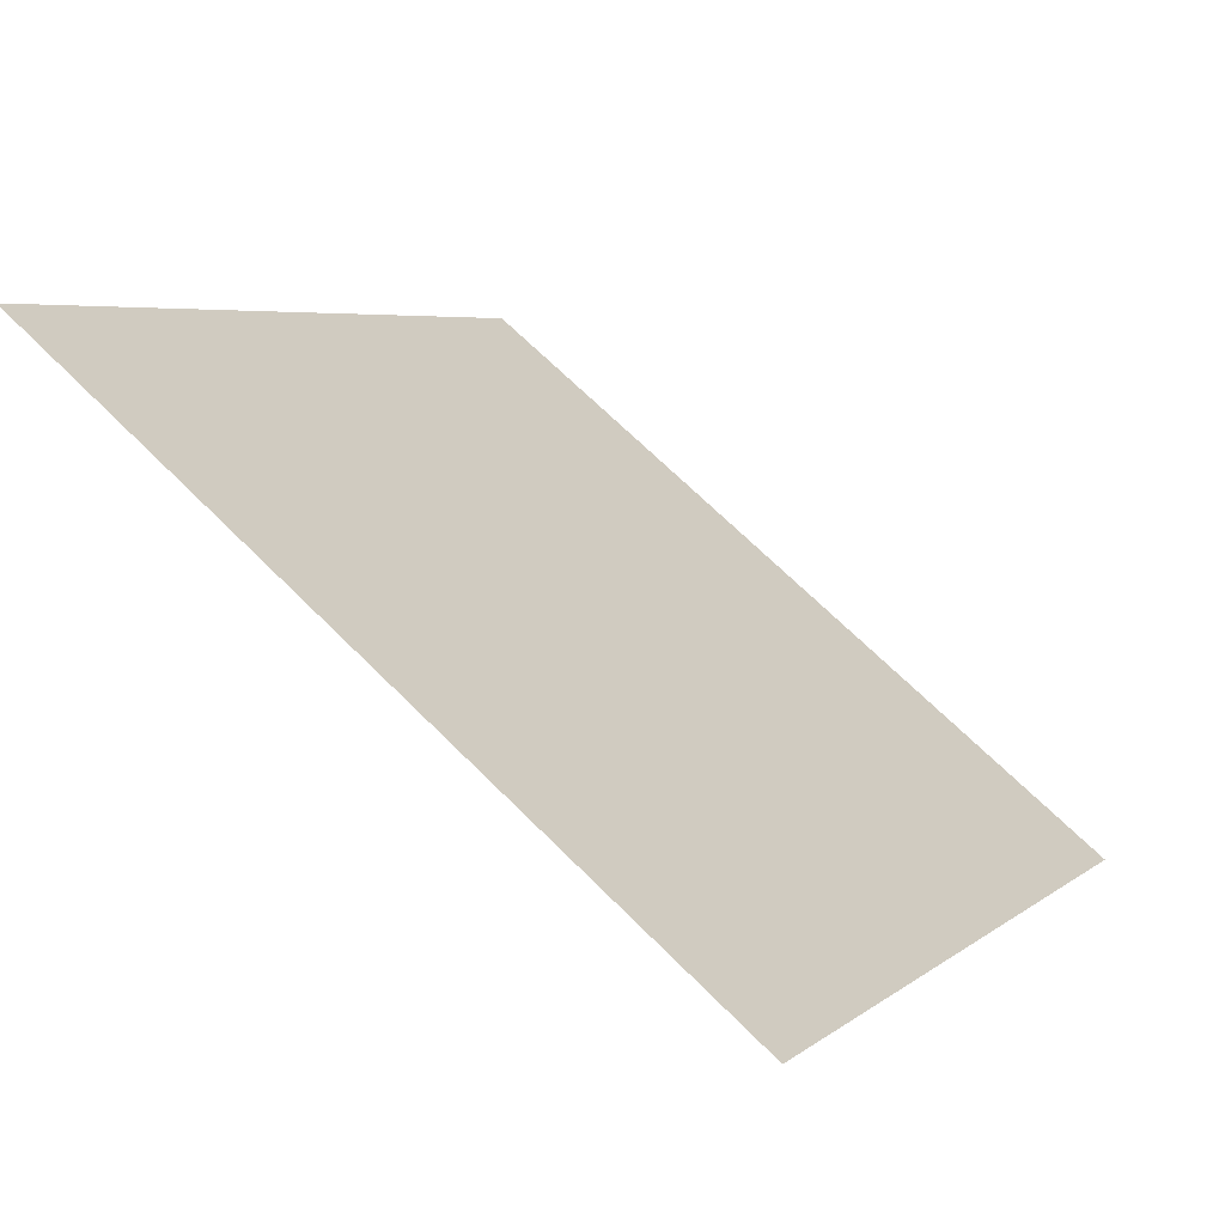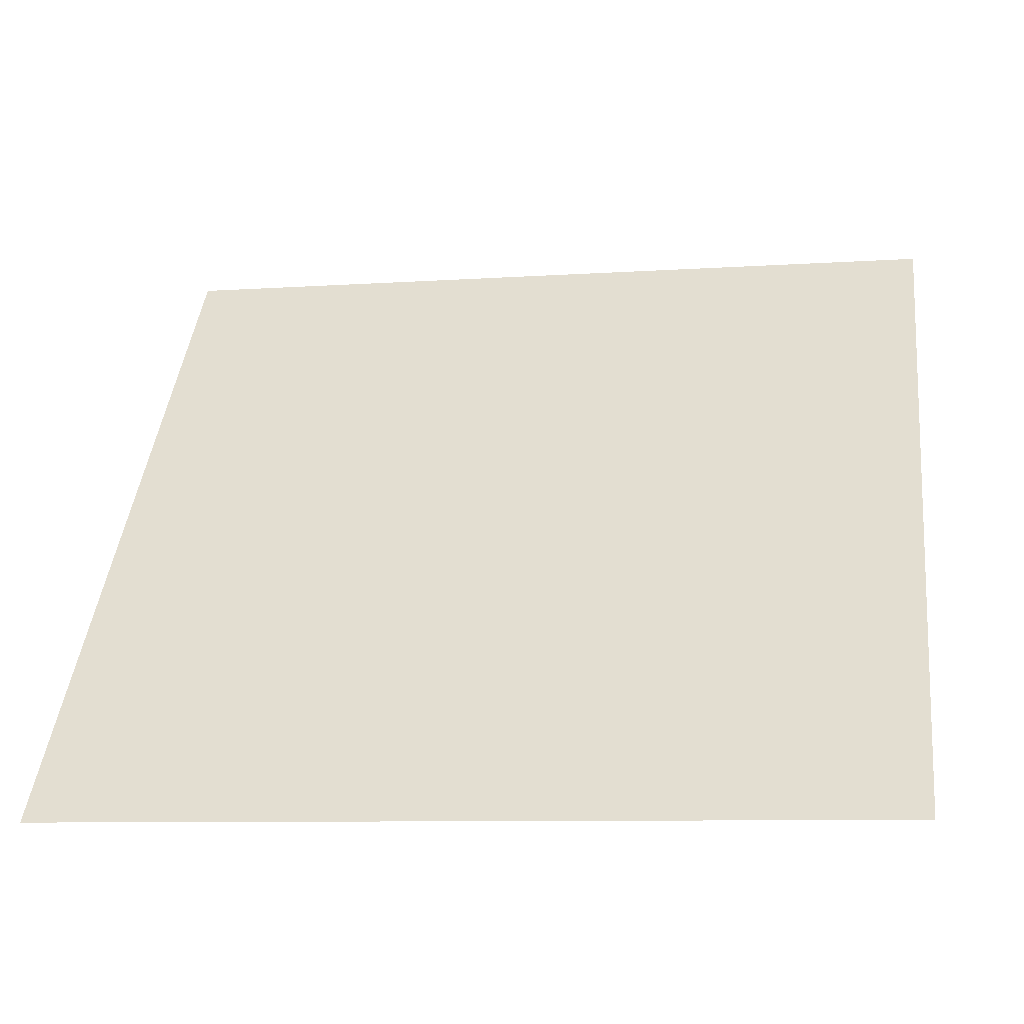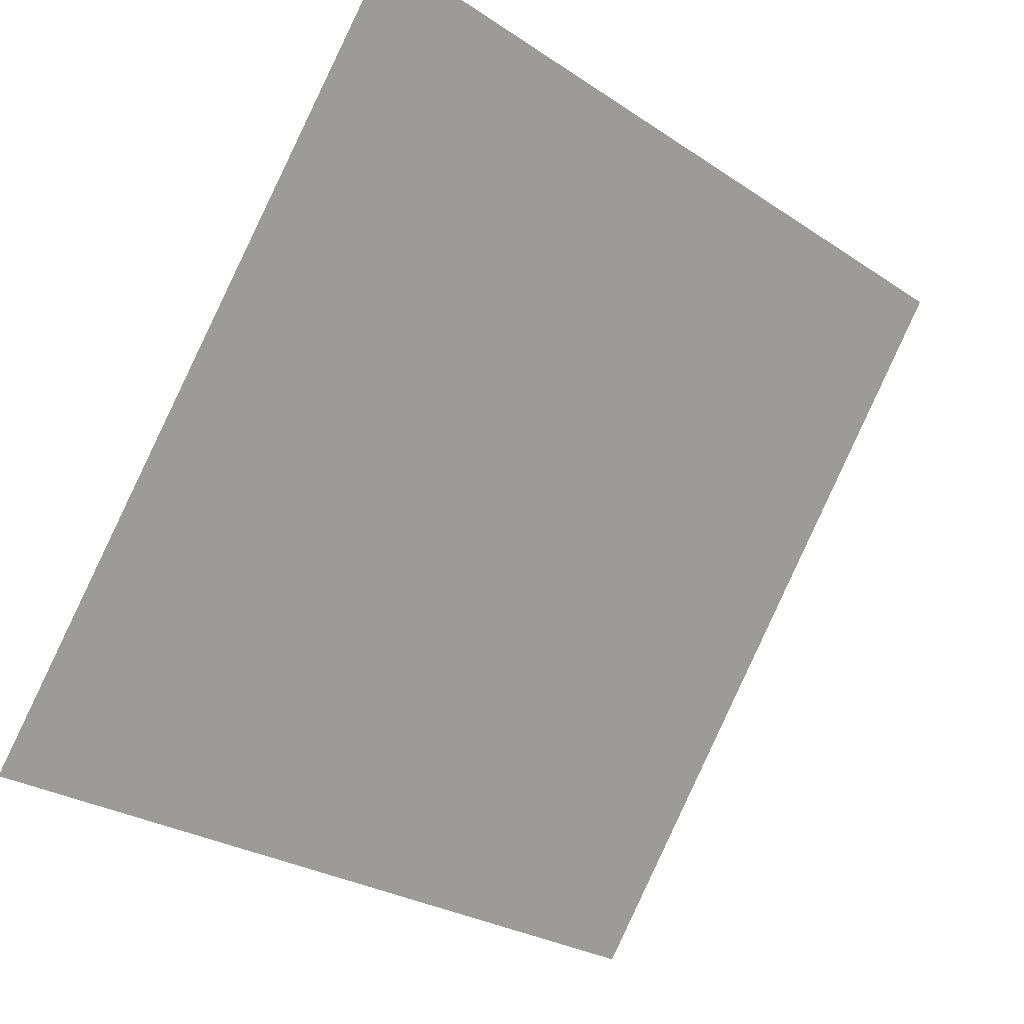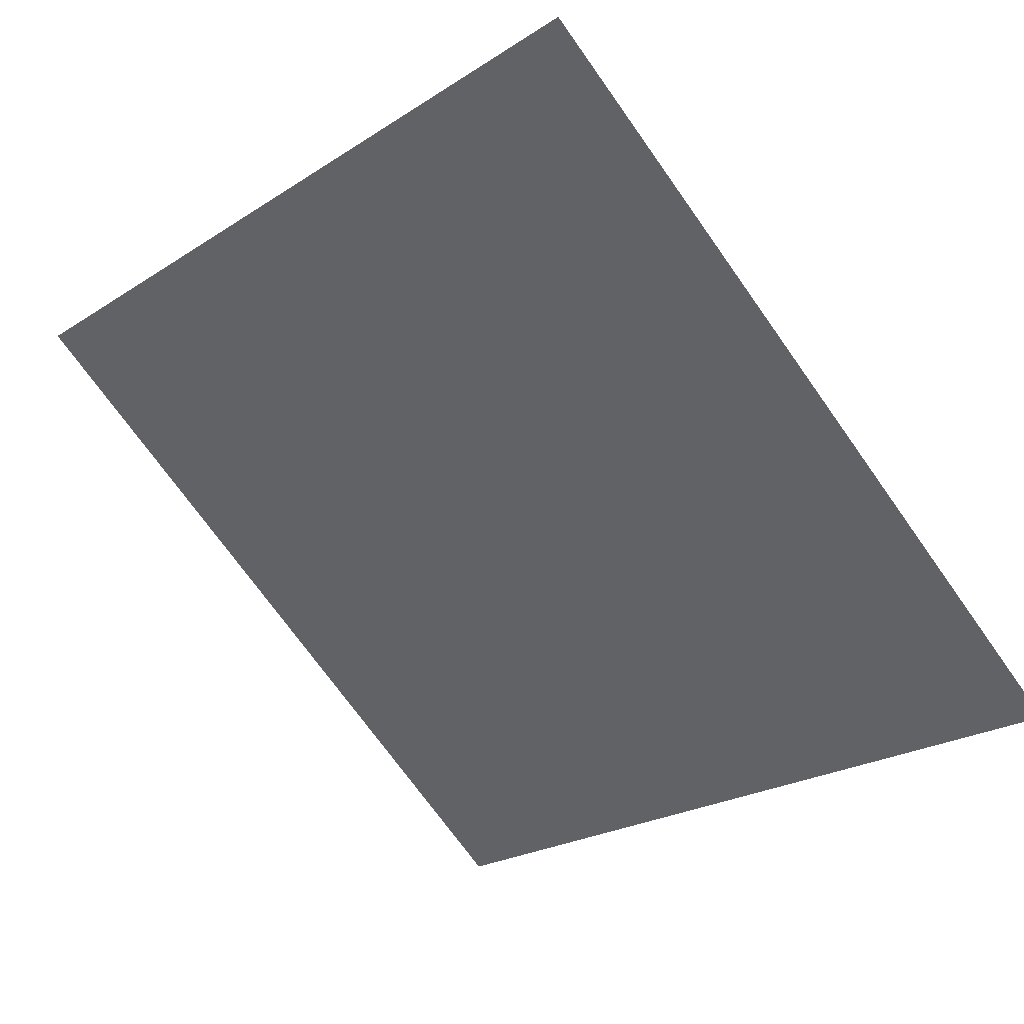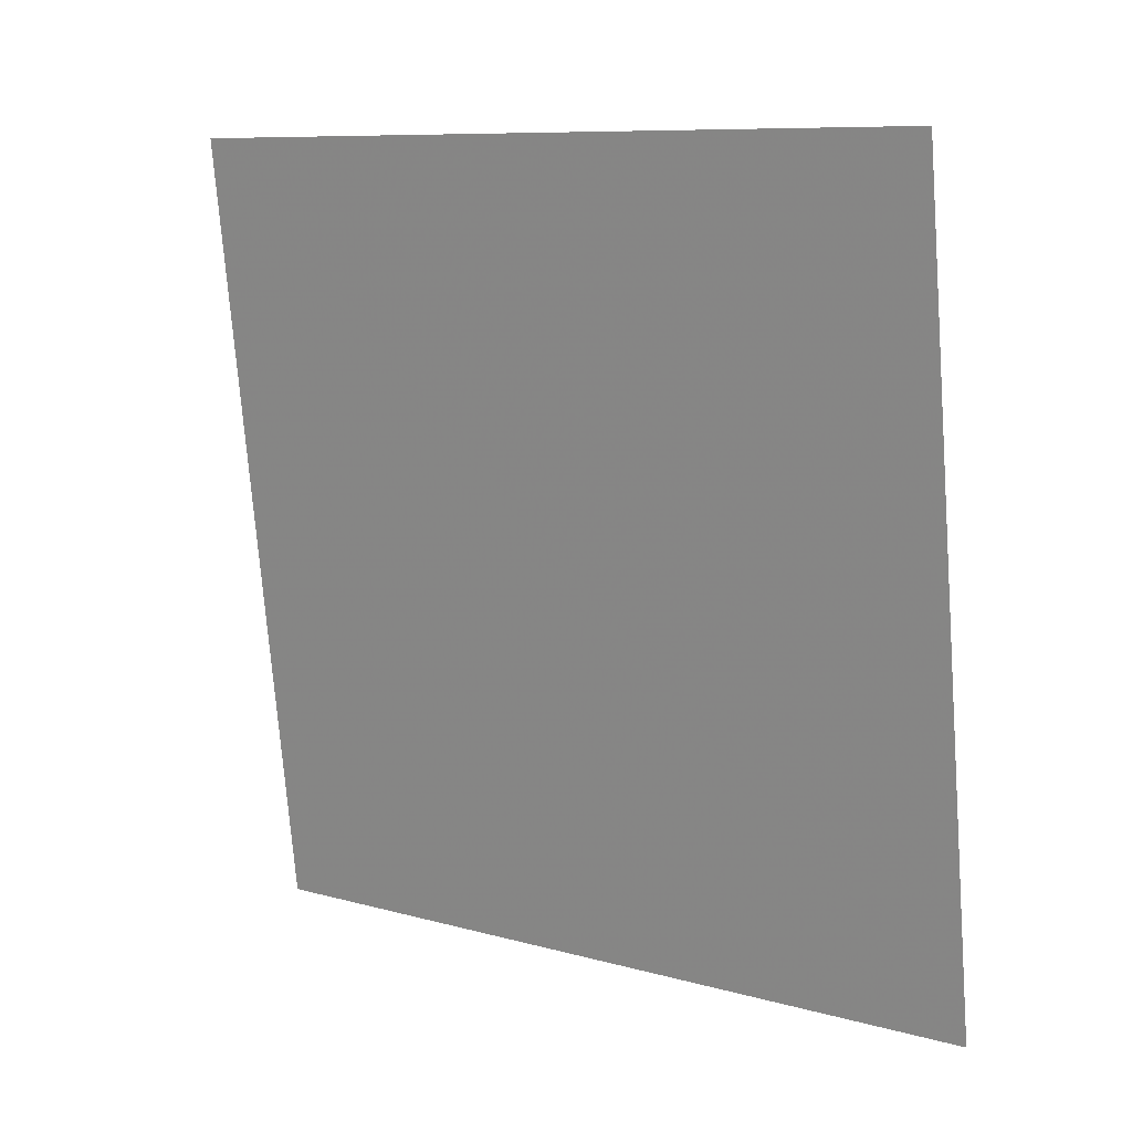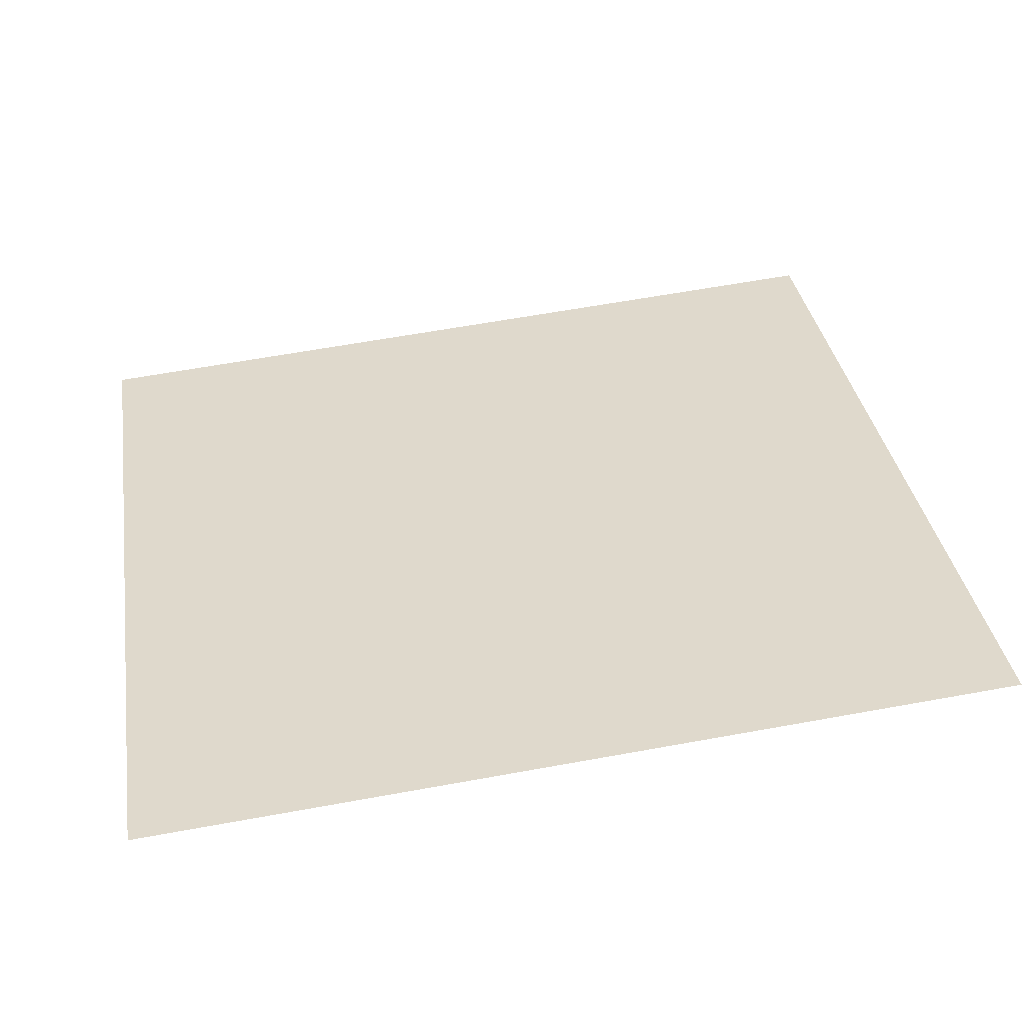
<metadata>
{"format":"obj","ext":"obj","renderer":"f3d","projection":"perspective","resolution":1024,"background":"white","views":[{"elev":67.7,"azim":-136.2,"up":"+Z"},{"elev":-11.8,"azim":8.7,"up":"+Z"},{"elev":-28.0,"azim":133.1,"up":"+Z"},{"elev":-25.0,"azim":47.7,"up":"+Y"},{"elev":-76.1,"azim":95.0,"up":"+Y"},{"elev":70.9,"azim":-9.8,"up":"+Y"}]}
</metadata>
<code>
v 0.1984 0.6121 0.2793
v 0.1918 0.6123 0.2793
v 0.1919 0.6162 0.2846
v 0.1985 0.6161 0.2845
f 4 3 2 1

</code>
